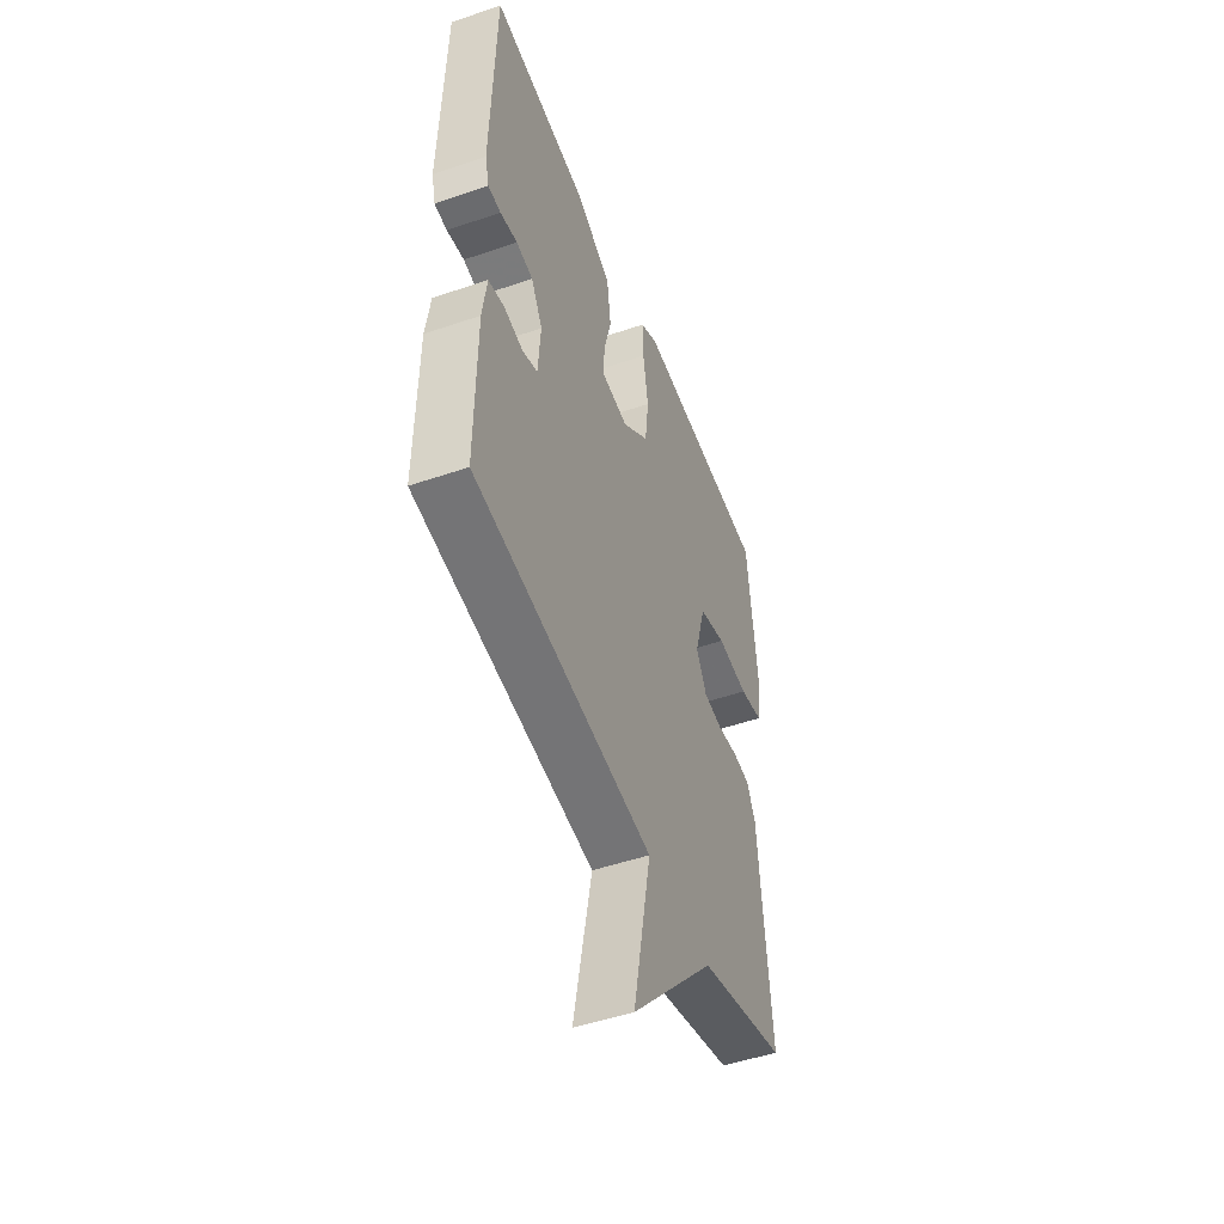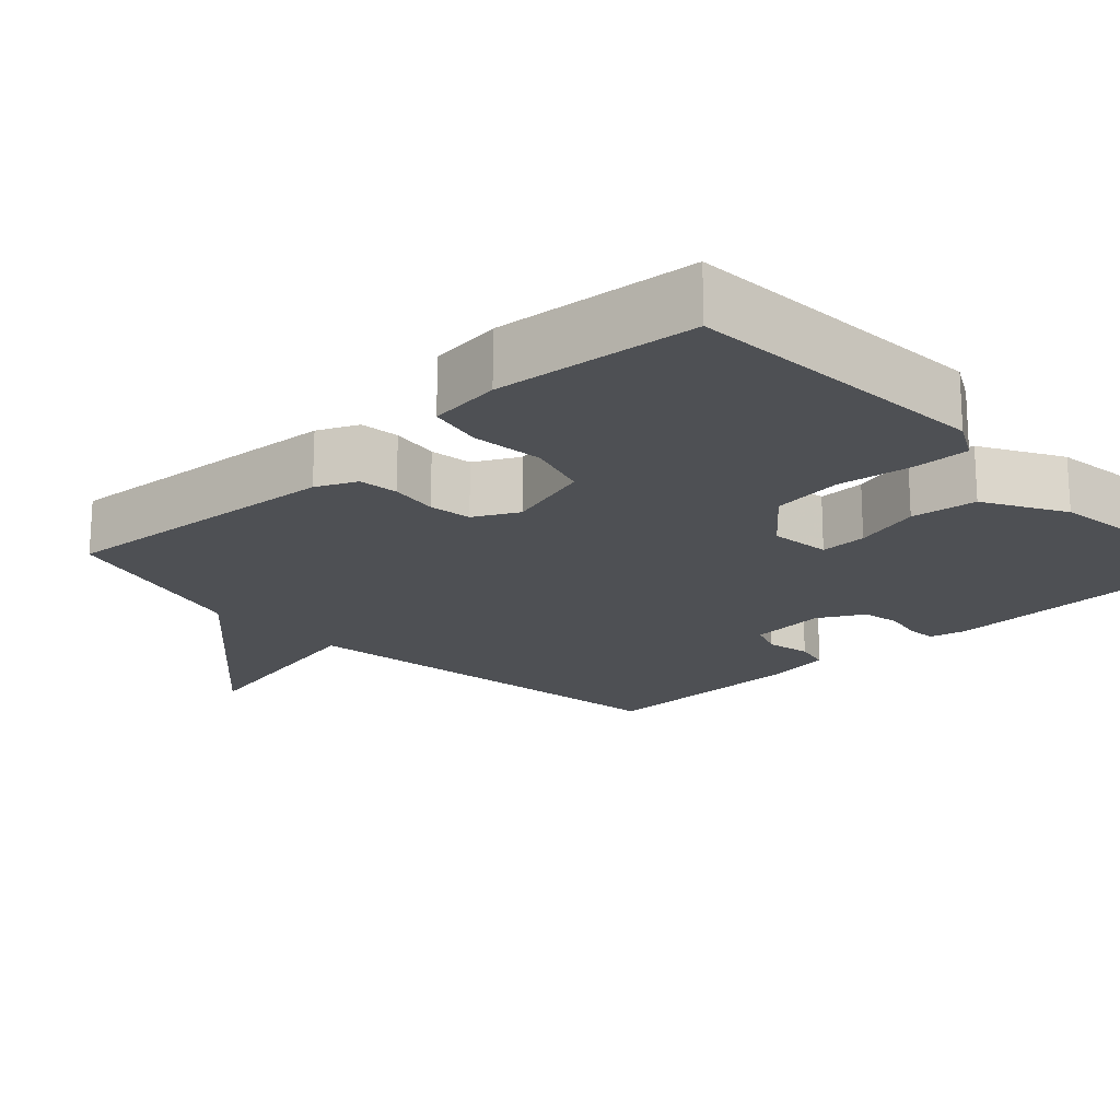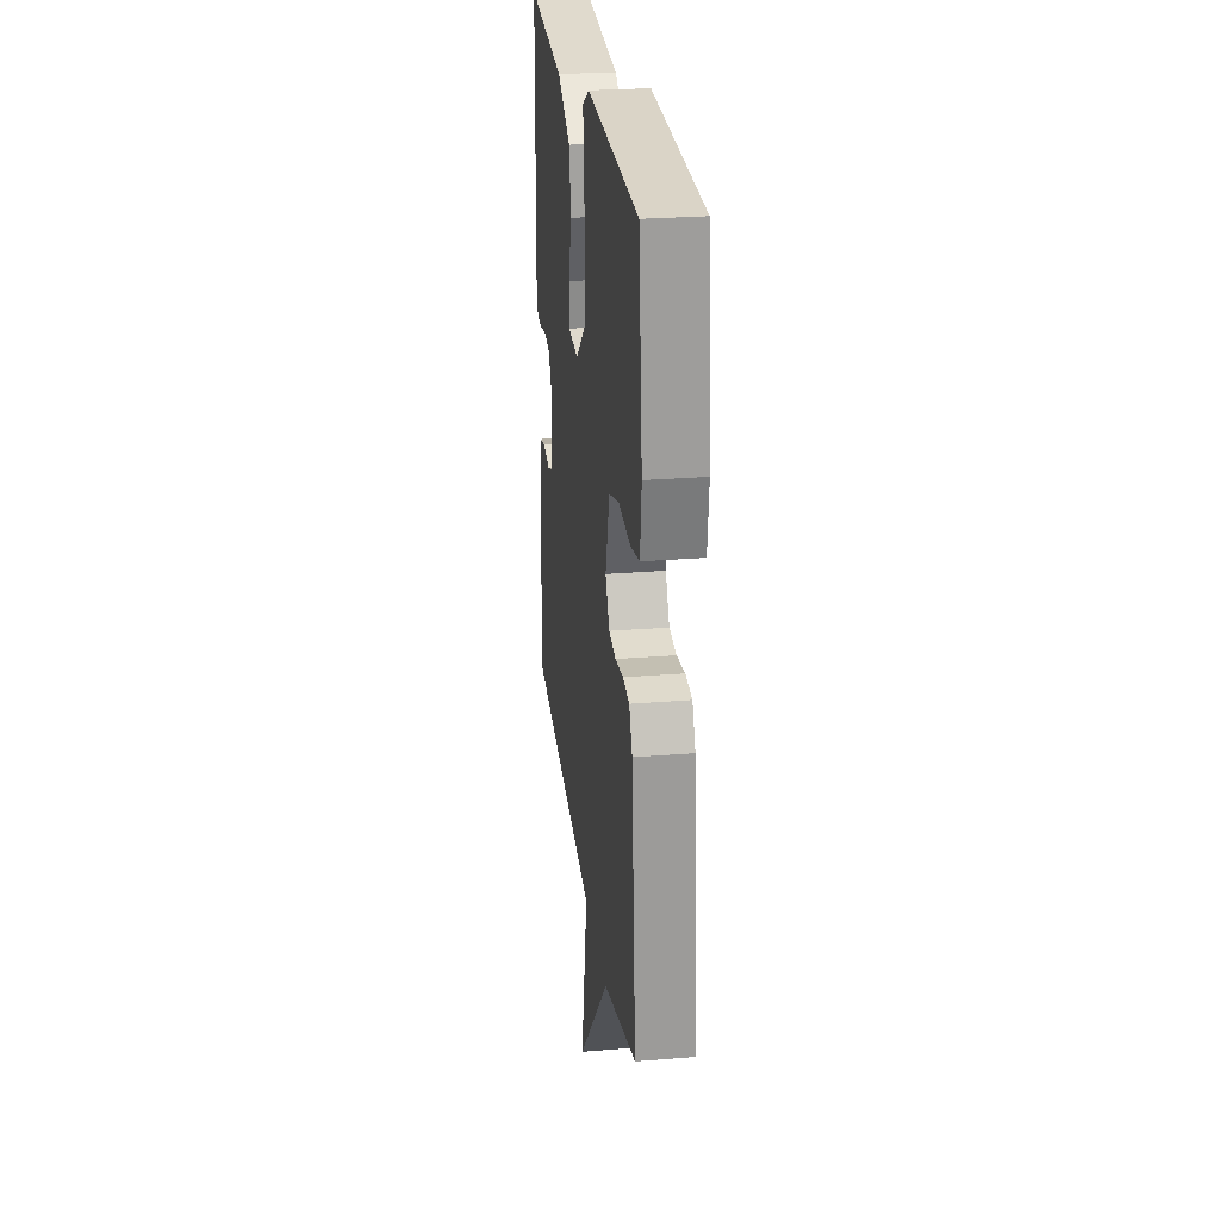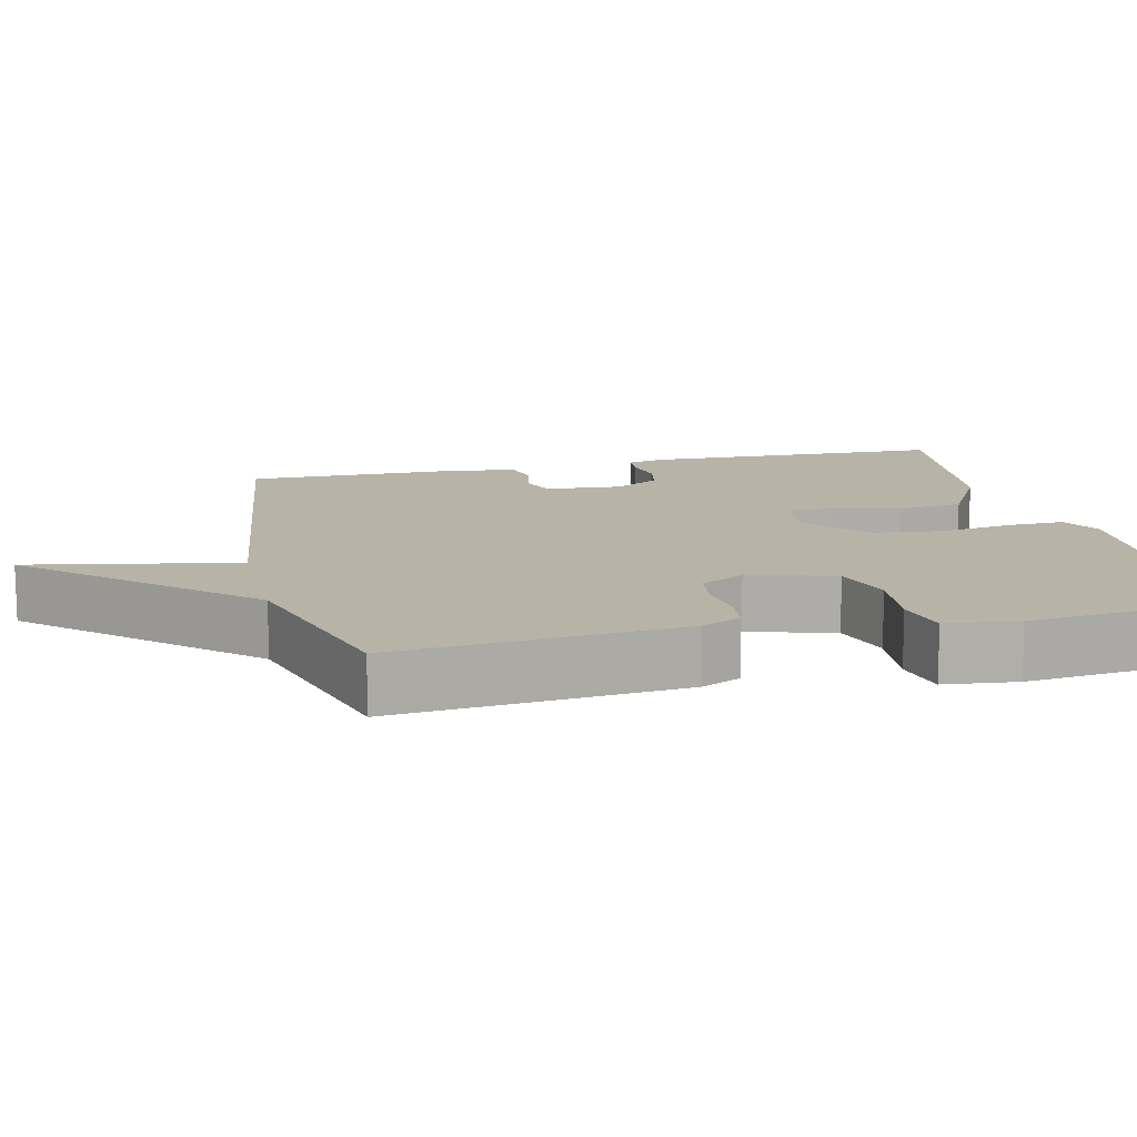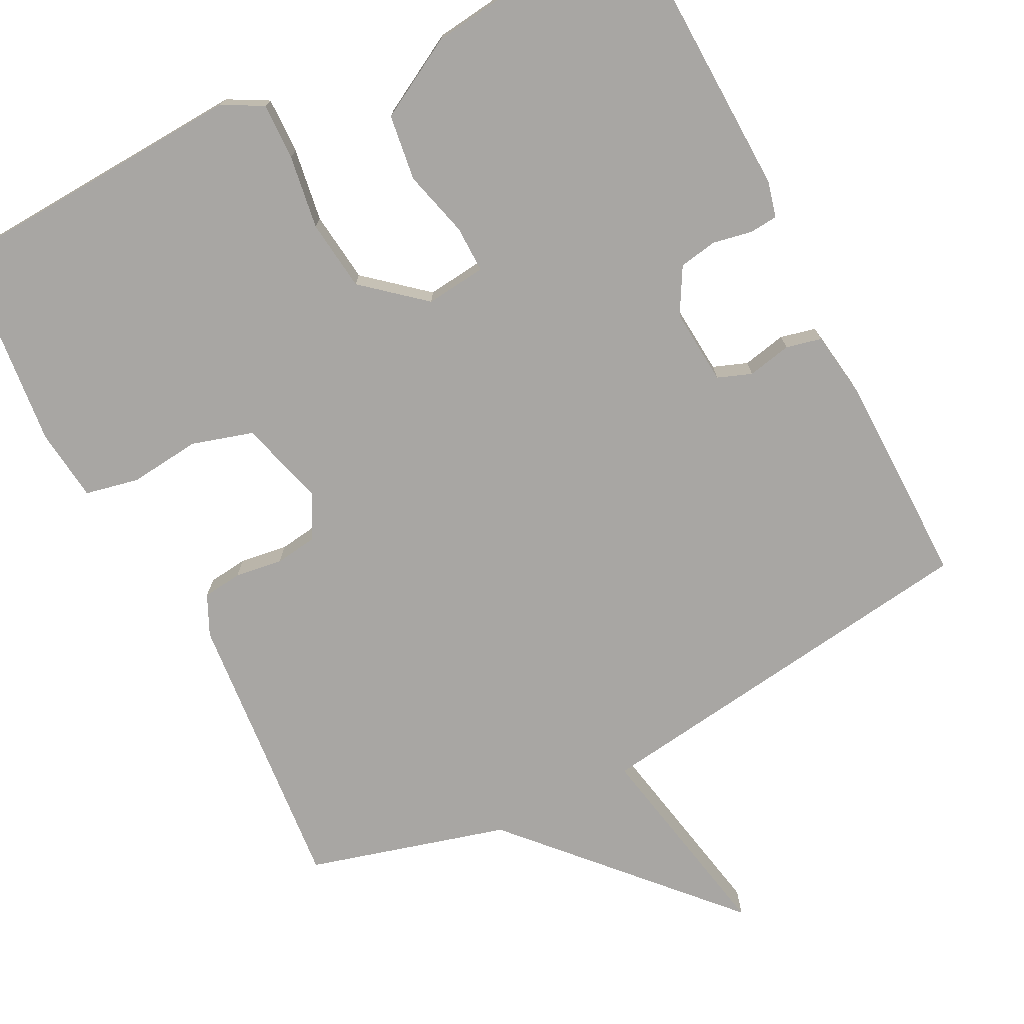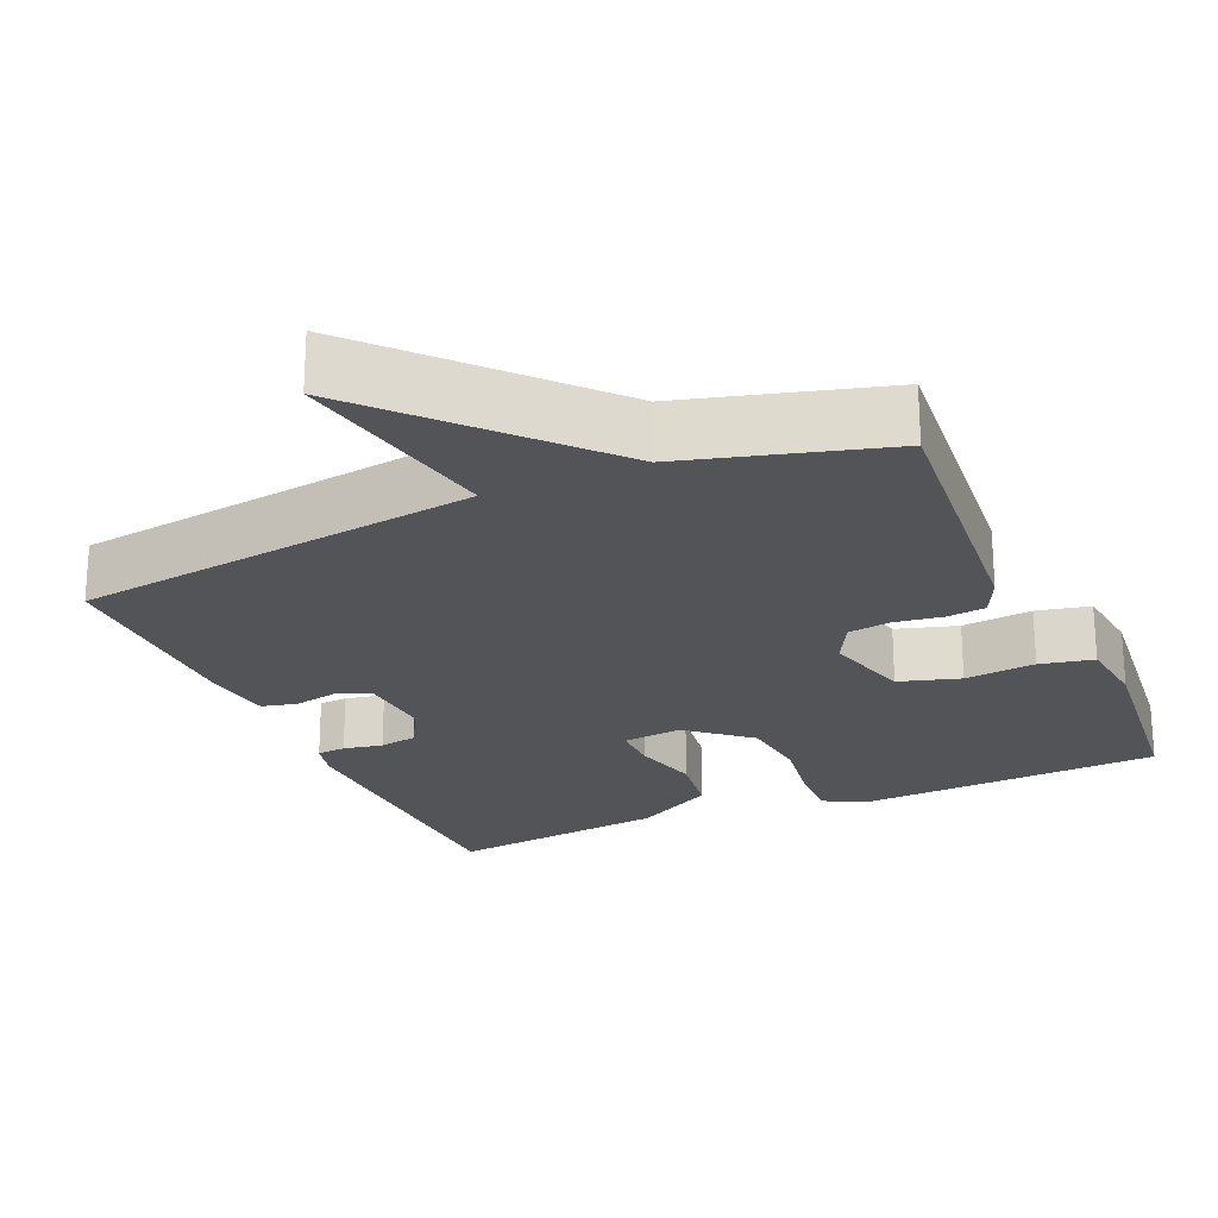
<metadata>
{"format":"obj","ext":"obj","renderer":"f3d","projection":"perspective","resolution":1024,"background":"white","views":[{"elev":-49.3,"azim":110.8,"up":"+Z"},{"elev":-18.9,"azim":-46.4,"up":"+Y"},{"elev":25.8,"azim":-97.4,"up":"+Z"},{"elev":12.9,"azim":-103.3,"up":"+Y"},{"elev":-74.3,"azim":27.1,"up":"+Y"},{"elev":-23.1,"azim":-156.4,"up":"+Y"}]}
</metadata>
<code>
v -0.5 0.07 -0.5
v -0.466 0.07 -0.121
v -0.441 0.07 -0.068
v -0.389 0.07 -0.062
v -0.326 0.07 -0.071
v -0.27 0.07 -0.063
v -0.239 0.07 -0.005
v -0.271 0.07 0.109
v -0.352 0.07 0.133
v -0.446 0.07 0.123
v -0.517 0.07 0.138
v -0.528 0.07 0.234
v -0.5 0.07 0.5
v -0.093 0.07 0.522
v -0.04 0.07 0.493
v -0.042 0.07 0.418
v -0.057 0.07 0.321
v -0.046 0.07 0.227
v 0.034 0.07 0.159
v 0.114 0.07 0.168
v 0.113 0.07 0.23
v 0.09 0.07 0.318
v 0.102 0.07 0.405
v 0.208 0.07 0.464
v 0.5 0.07 0.5
v 0.512 0.07 0.098
v 0.5 0.07 0.05
v 0.462 0.07 0.047
v 0.41 0.07 0.057
v 0.36 0.07 0.048
v 0.326 0.07 -0.012
v 0.334 0.07 -0.113
v 0.379 0.07 -0.13
v 0.437 0.07 -0.118
v 0.484 0.07 -0.129
v 0.497 0.07 -0.219
v 0.5 0.07 -0.5
v -0.036 0.07 -0.573
v 0.018 0.07 -0.85
v -0.236 0.07 -0.573
v -0.5 0 -0.5
v -0.466 0 -0.121
v -0.441 0 -0.068
v -0.389 0 -0.062
v -0.326 0 -0.071
v -0.27 0 -0.063
v -0.239 0 -0.005
v -0.271 0 0.109
v -0.352 0 0.133
v -0.446 0 0.123
v -0.517 0 0.138
v -0.528 0 0.234
v -0.5 0 0.5
v -0.093 0 0.522
v -0.04 0 0.493
v -0.042 0 0.418
v -0.057 0 0.321
v -0.046 0 0.227
v 0.034 0 0.159
v 0.114 0 0.168
v 0.113 0 0.23
v 0.09 0 0.318
v 0.102 0 0.405
v 0.208 0 0.464
v 0.5 0 0.5
v 0.512 0 0.098
v 0.5 0 0.05
v 0.462 0 0.047
v 0.41 0 0.057
v 0.36 0 0.048
v 0.326 0 -0.012
v 0.334 0 -0.113
v 0.379 0 -0.13
v 0.437 0 -0.118
v 0.484 0 -0.129
v 0.497 0 -0.219
v 0.5 0 -0.5
v -0.036 0 -0.573
v 0.018 0 -0.85
v -0.236 0 -0.573
f 38 39 40
f 38 40 1
f 37 38 1
f 36 37 1
f 35 36 1
f 34 35 1
f 33 34 1
f 1 2 3
f 33 1 3
f 32 33 3
f 27 28 29
f 26 27 29
f 25 26 29
f 24 25 29
f 23 24 29
f 22 23 29
f 21 22 29
f 20 21 29 30
f 19 20 30 31
f 15 16 17
f 14 15 17
f 13 14 17
f 12 13 17
f 11 12 17
f 10 11 17
f 9 10 17
f 8 9 17 18
f 7 8 18 19
f 3 4 5
f 32 3 5
f 32 5 6
f 19 31 32
f 7 19 32
f 6 7 32
f 80 79 78
f 41 80 78
f 41 78 77
f 41 77 76
f 41 76 75
f 41 75 74
f 41 74 73
f 43 42 41
f 43 41 73
f 43 73 72
f 69 68 67
f 69 67 66
f 69 66 65
f 69 65 64
f 69 64 63
f 69 63 62
f 69 62 61
f 70 69 61 60
f 71 70 60 59
f 57 56 55
f 57 55 54
f 57 54 53
f 57 53 52
f 57 52 51
f 57 51 50
f 57 50 49
f 58 57 49 48
f 59 58 48 47
f 45 44 43
f 45 43 72
f 46 45 72
f 72 71 59
f 72 59 47
f 72 47 46
f 1 41 42 2
f 2 42 43 3
f 3 43 44 4
f 4 44 45 5
f 5 45 46 6
f 6 46 47 7
f 7 47 48 8
f 8 48 49 9
f 9 49 50 10
f 10 50 51 11
f 11 51 52 12
f 12 52 53 13
f 13 53 54 14
f 14 54 55 15
f 15 55 56 16
f 16 56 57 17
f 17 57 58 18
f 18 58 59 19
f 19 59 60 20
f 20 60 61 21
f 21 61 62 22
f 22 62 63 23
f 23 63 64 24
f 24 64 65 25
f 25 65 66 26
f 26 66 67 27
f 27 67 68 28
f 28 68 69 29
f 29 69 70 30
f 30 70 71 31
f 31 71 72 32
f 32 72 73 33
f 33 73 74 34
f 34 74 75 35
f 35 75 76 36
f 36 76 77 37
f 37 77 78 38
f 38 78 79 39
f 39 79 80 40
f 40 80 41 1

</code>
